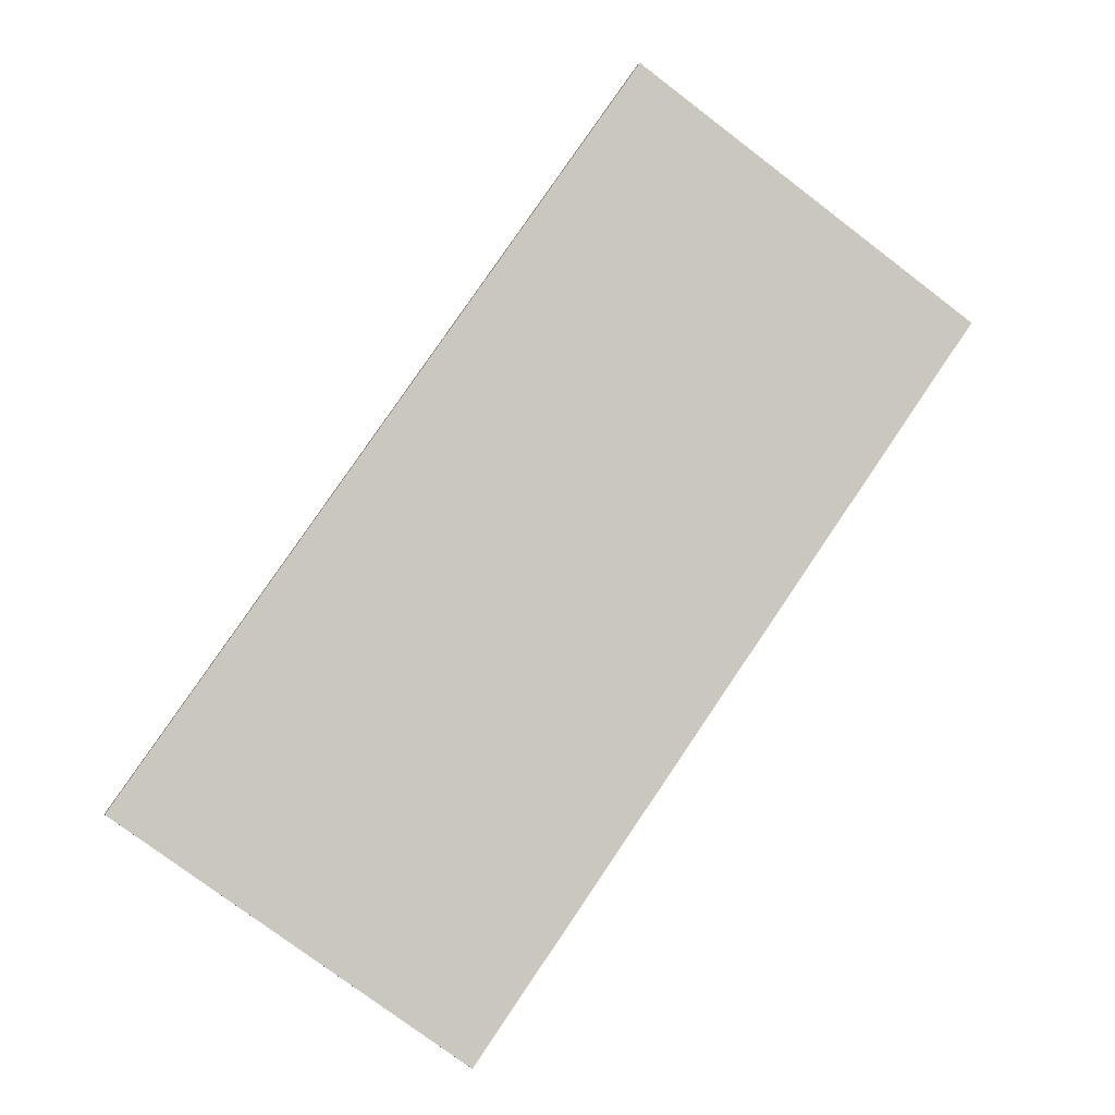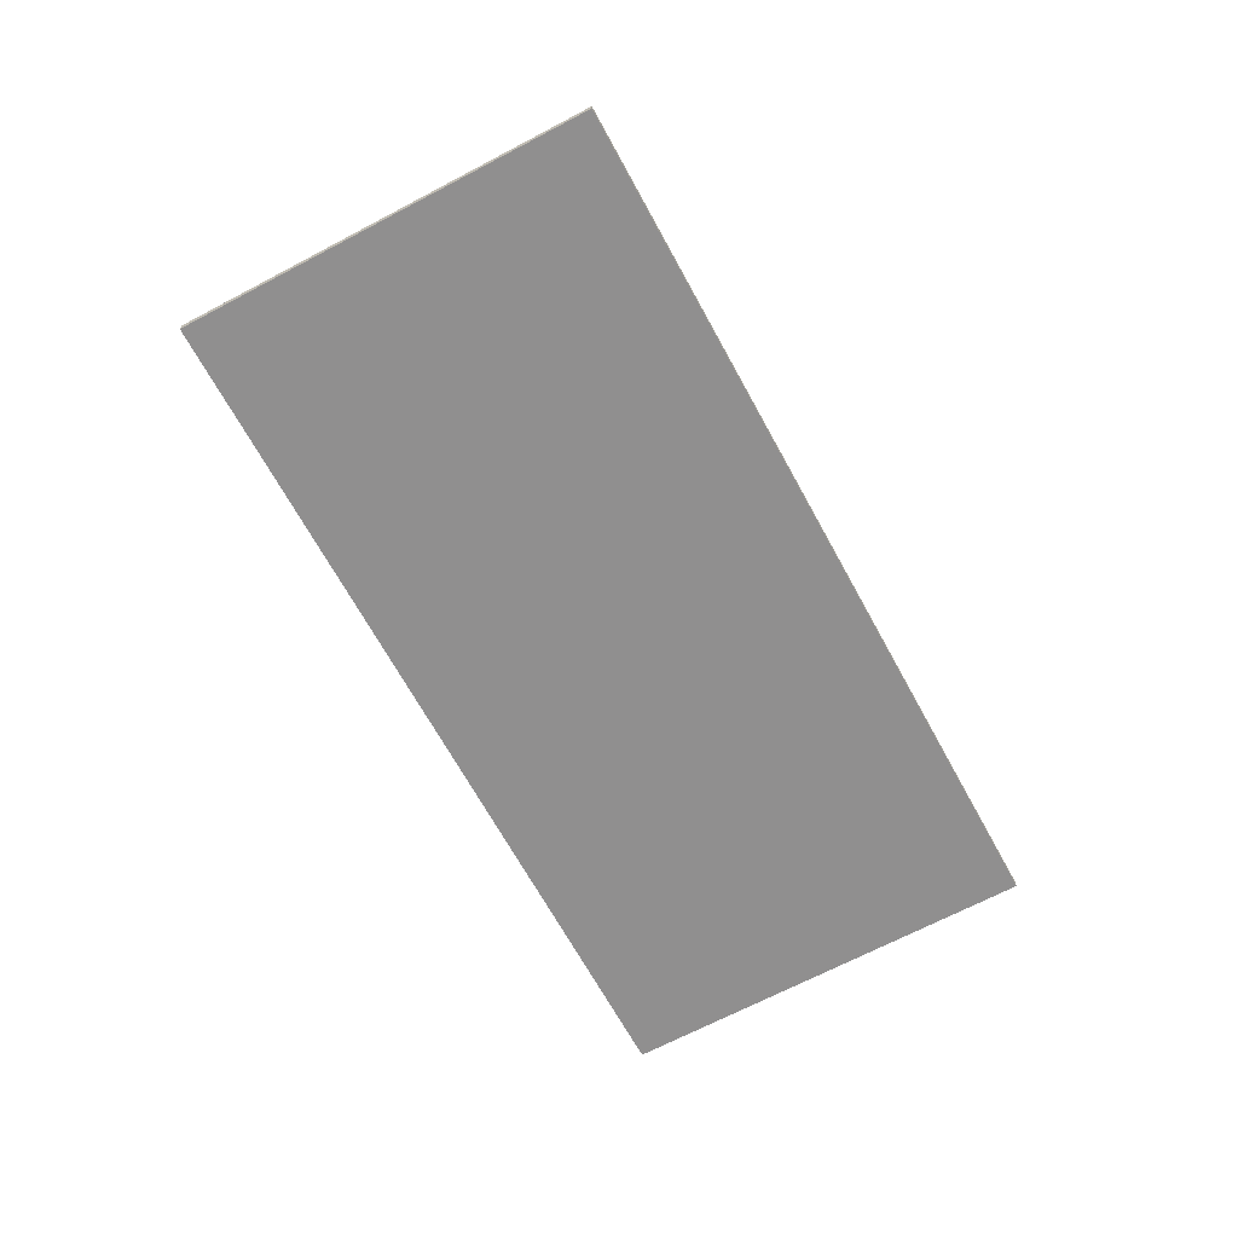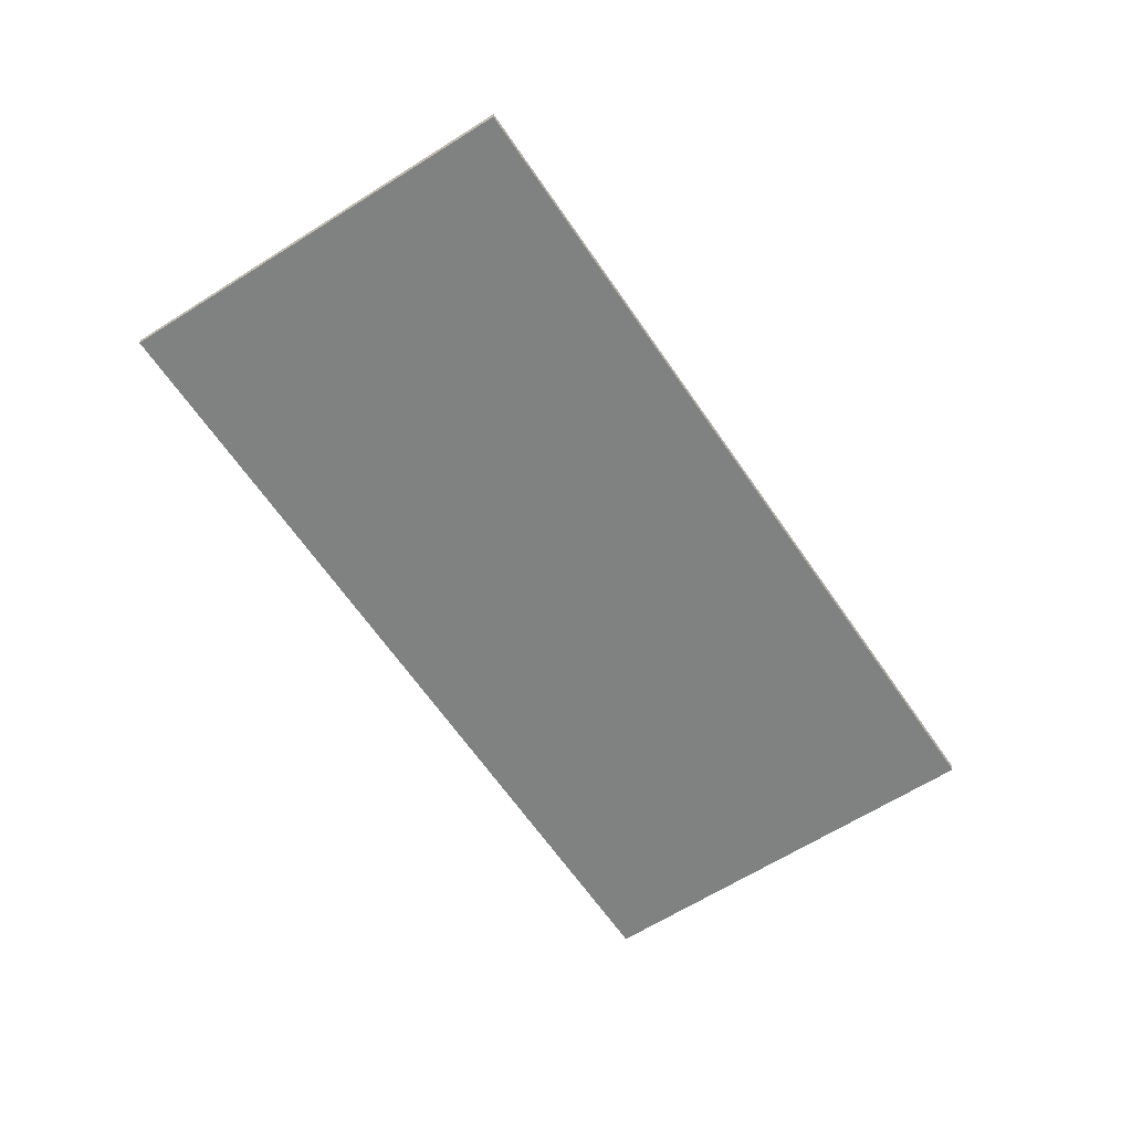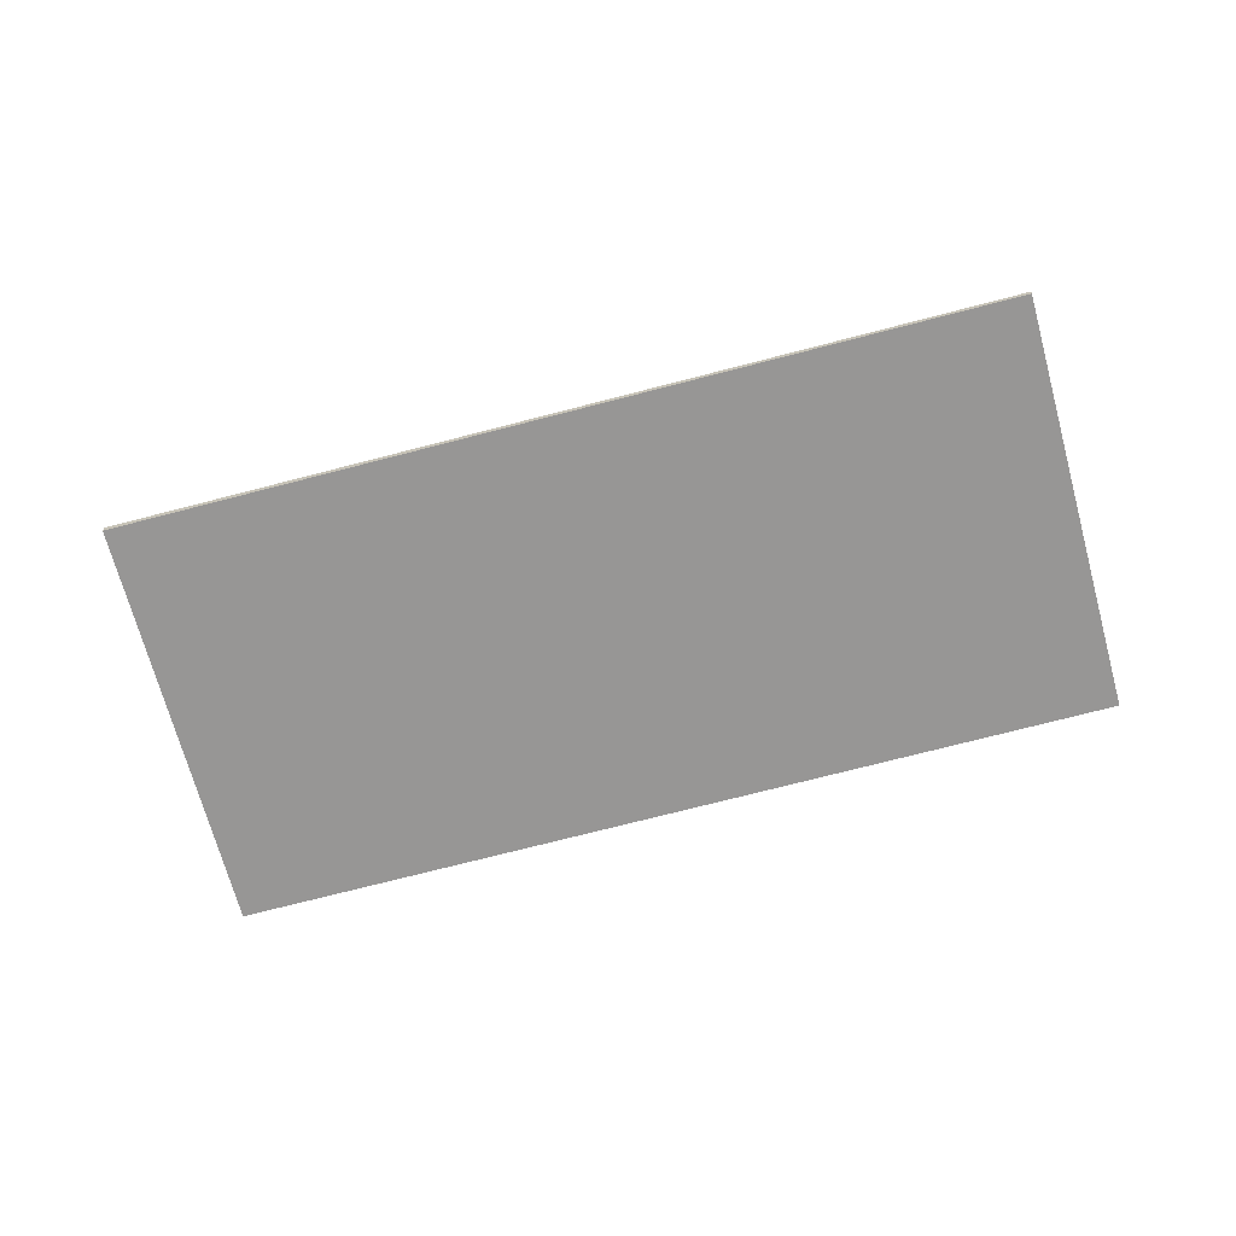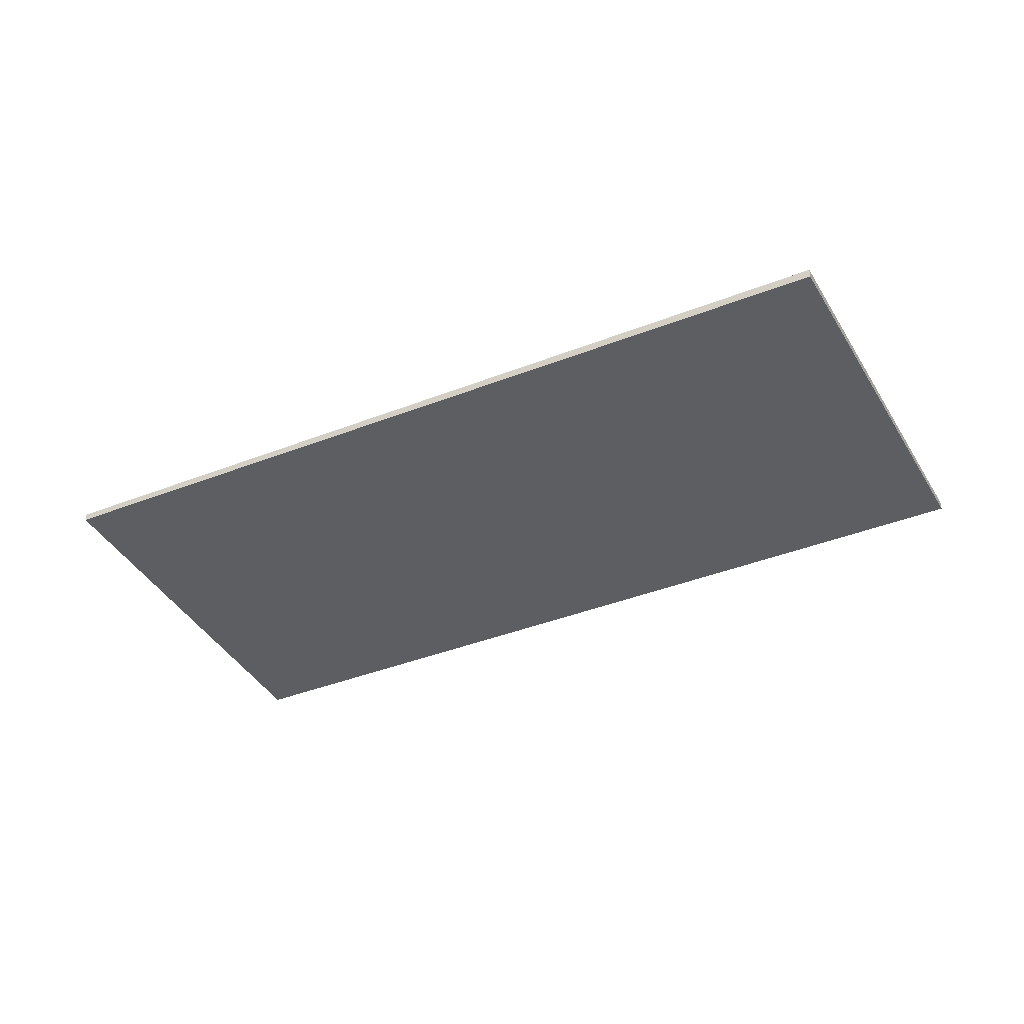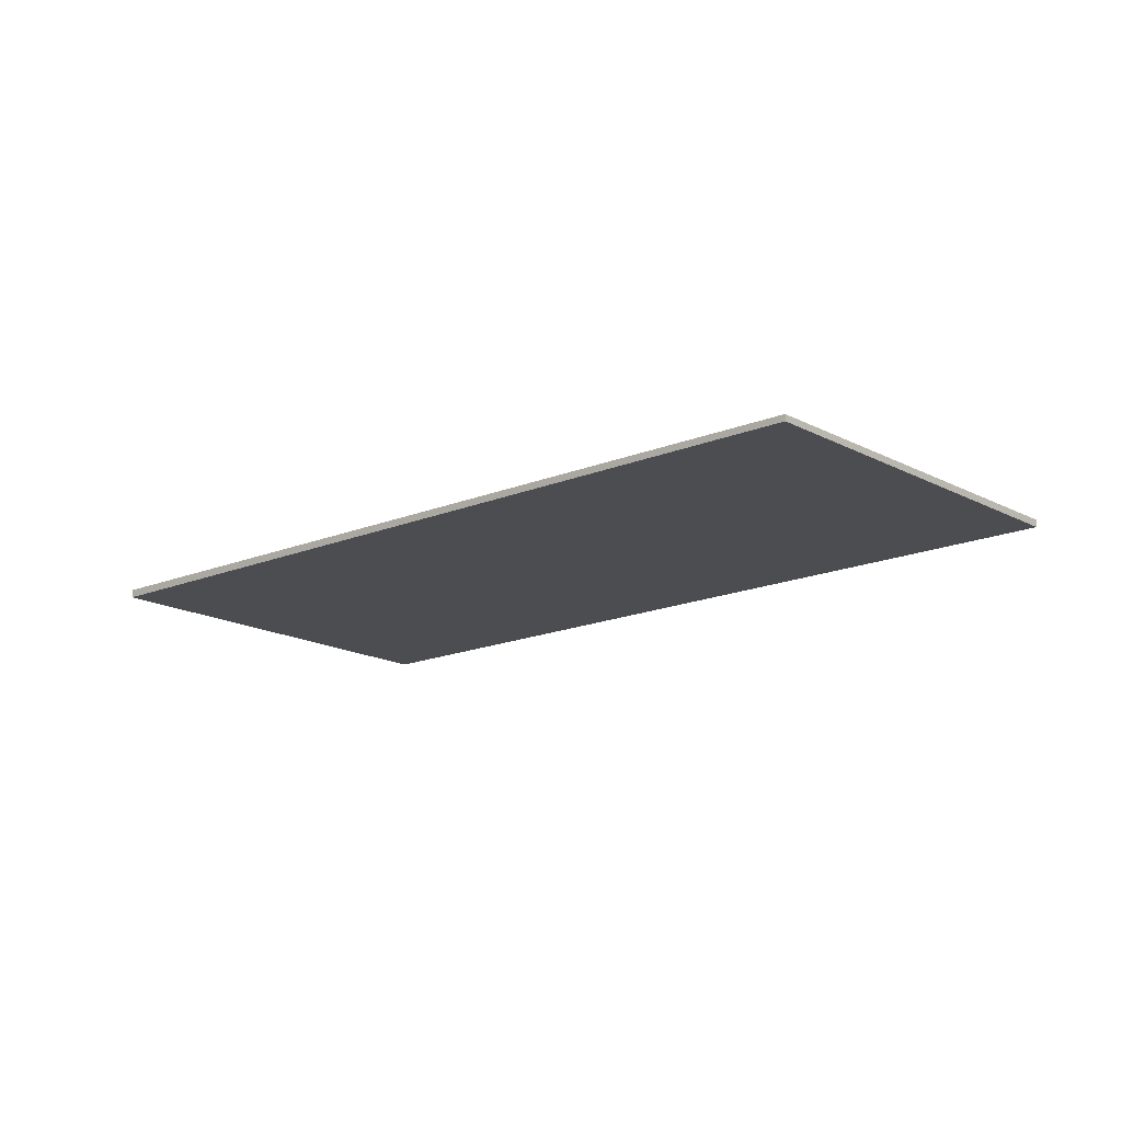
<metadata>
{"format":"obj","ext":"obj","renderer":"f3d","projection":"perspective","resolution":1024,"background":"white","views":[{"elev":-2.8,"azim":165.8,"up":"+Y"},{"elev":-65.4,"azim":-116.6,"up":"+Z"},{"elev":-60.3,"azim":68.6,"up":"+Z"},{"elev":-67.8,"azim":-39.9,"up":"+Z"},{"elev":-38.3,"azim":151.9,"up":"+Z"},{"elev":-15.8,"azim":-13.5,"up":"+Z"}]}
</metadata>
<code>
v -2213 -1549 -0.1157
v -2208 -1545 -0.1296
v -2201 -1555 -0.1068
v -2206 -1559 -0.09297
v -2208 -1545 -0.1296
v -2213 -1549 -0.1157
v -2213 -1549 1.388e-17
v -2208 -1545 0
v -2201 -1555 -0.1068
v -2208 -1545 -0.1296
v -2208 -1545 0
v -2201 -1555 1.388e-17
v -2206 -1559 -0.09297
v -2201 -1555 -0.1068
v -2201 -1555 1.388e-17
v -2206 -1559 0
v -2213 -1549 -0.1157
v -2206 -1559 -0.09297
v -2206 -1559 0
v -2213 -1549 1.388e-17
v -2213 -1549 0
v -2208 -1545 0
v -2201 -1555 0
v -2206 -1559 0
f 2 3 4 1
f 6 7 8 5
f 10 11 12 9
f 14 15 16 13
f 18 19 20 17
f 22 23 24 21

</code>
